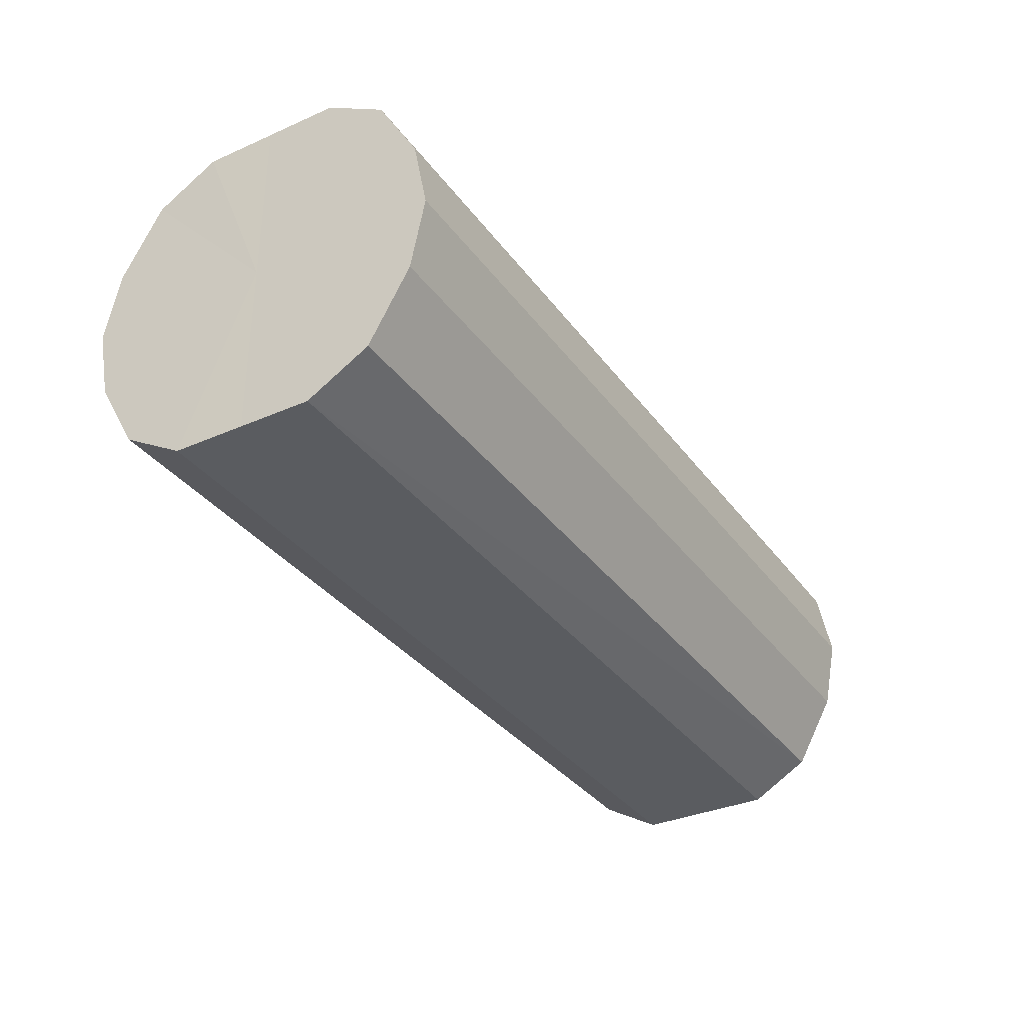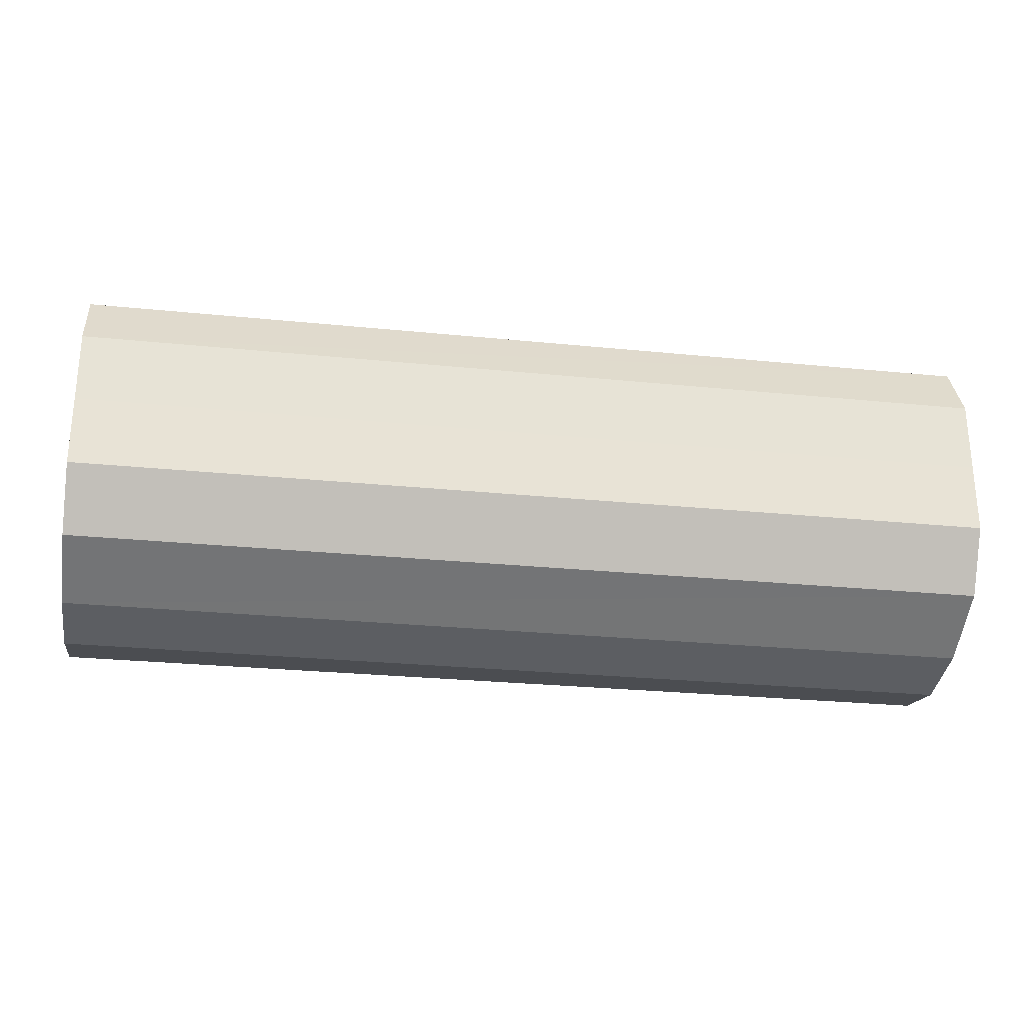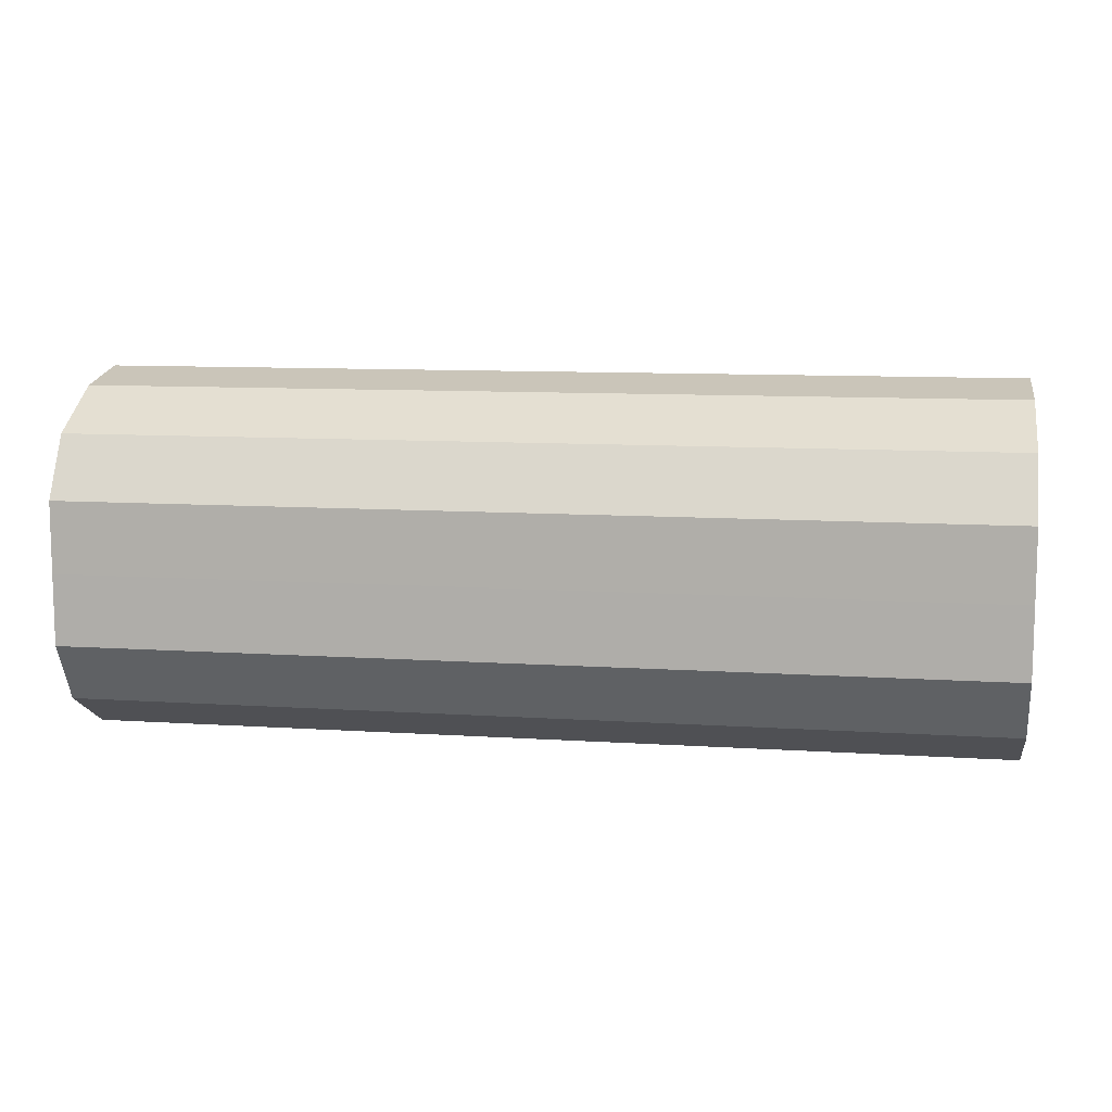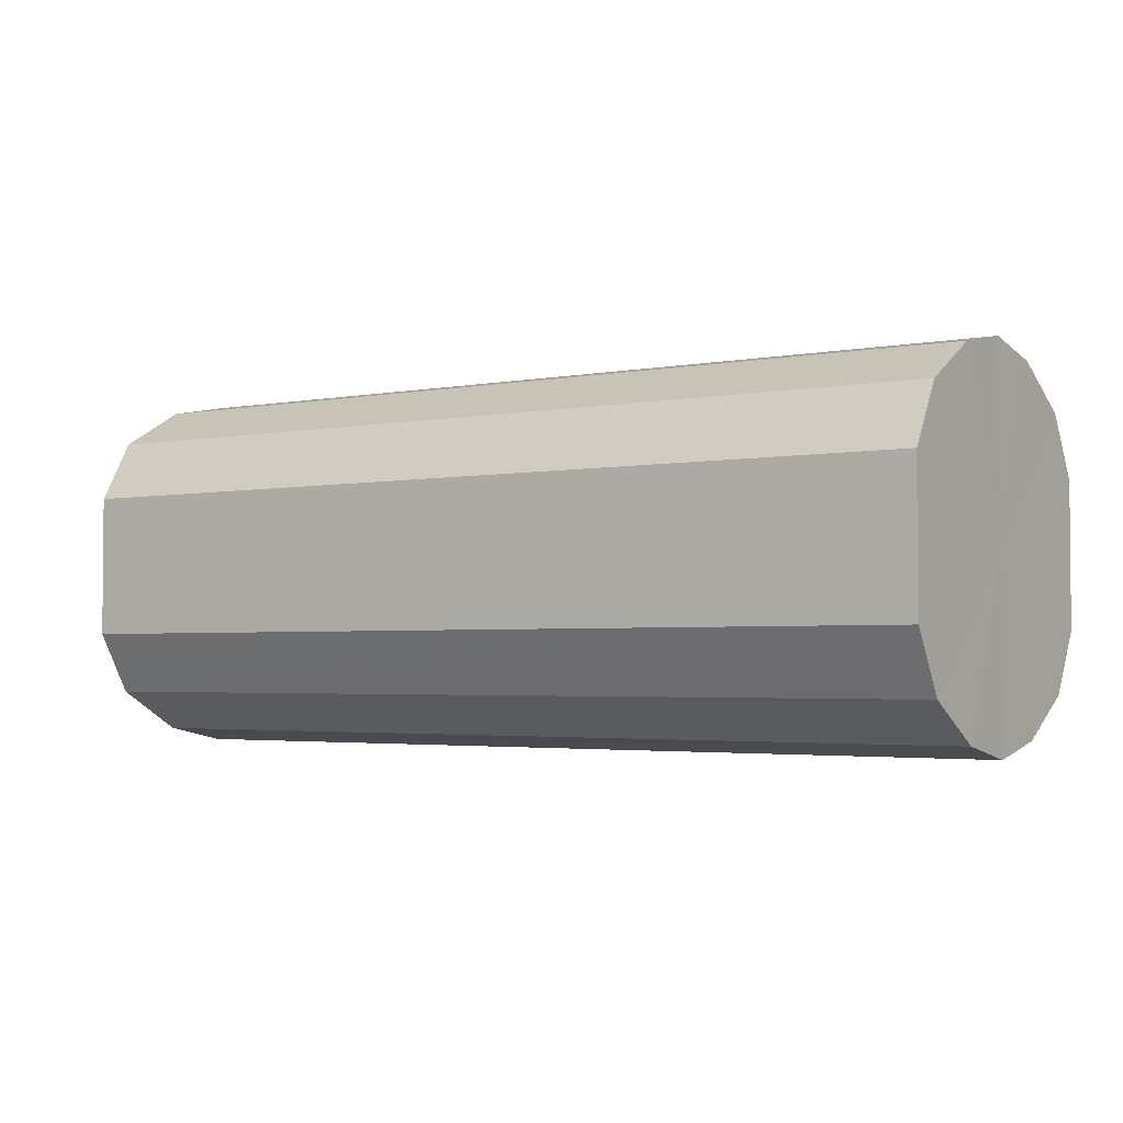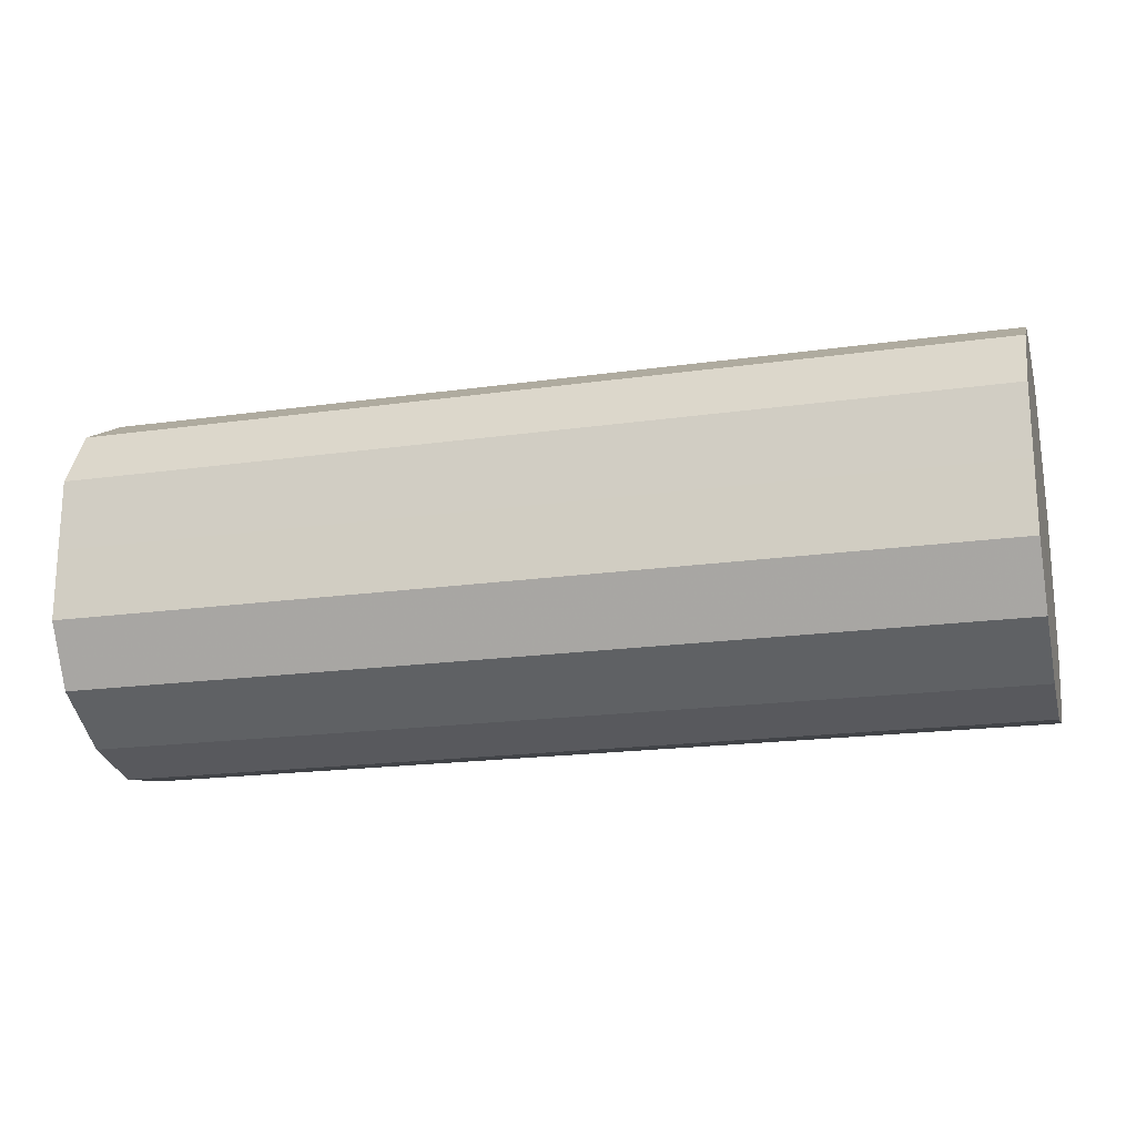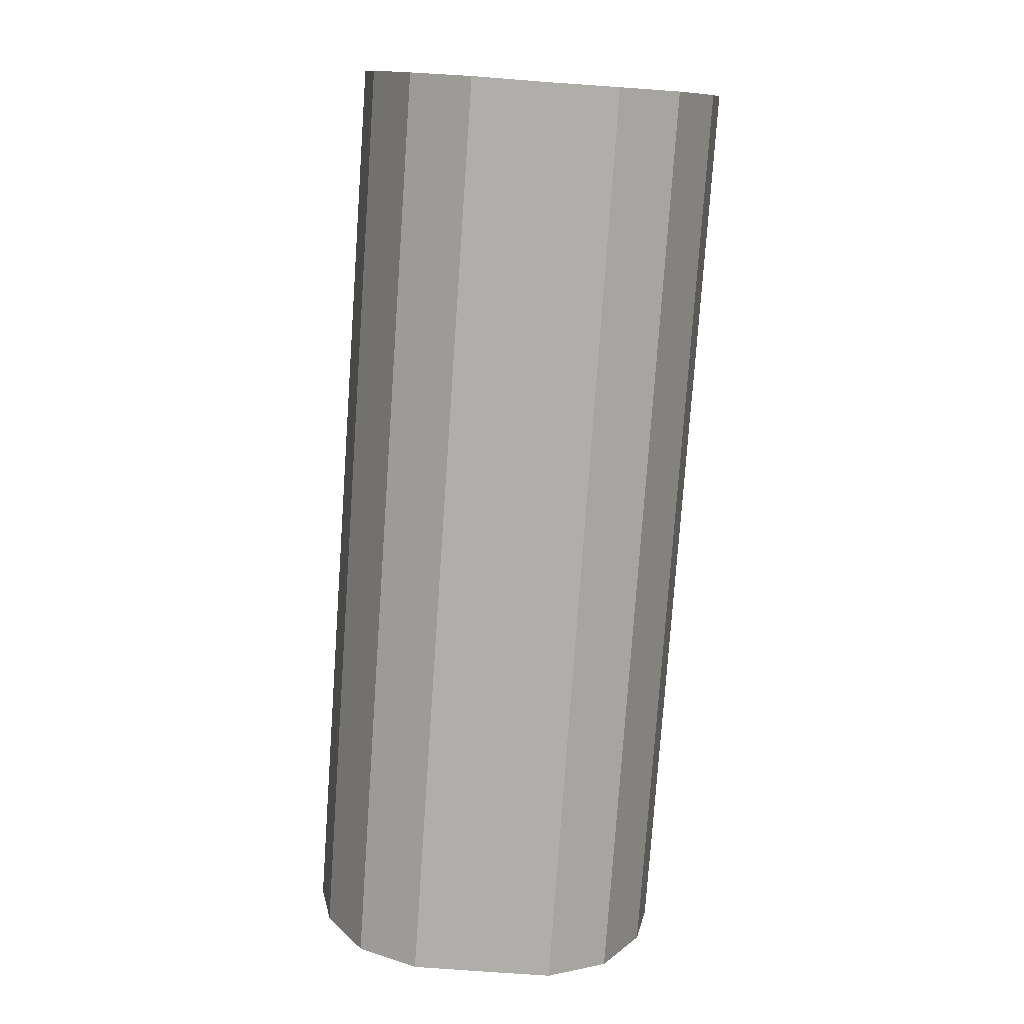
<metadata>
{"format":"obj","ext":"obj","renderer":"f3d","projection":"perspective","resolution":1024,"background":"white","views":[{"elev":-34.0,"azim":-59.2,"up":"+Y"},{"elev":-26.8,"azim":171.0,"up":"+Z"},{"elev":10.1,"azim":9.5,"up":"+Z"},{"elev":-2.9,"azim":-146.5,"up":"+Z"},{"elev":-19.0,"azim":15.0,"up":"+Z"},{"elev":-77.7,"azim":-94.0,"up":"+Y"}]}
</metadata>
<code>
o 11037
v 2251 1881 17.03
v 2251 1881 17.05
v 2250 1881 17.03
v 2251 1881 17.07
v 2250 1881 17.05
v 2251 1881 17.01
v 2250 1881 17.01
v 2251 1881 17.08
v 2250 1881 17.07
v 2251 1881 16.99
v 2250 1881 16.99
v 2251 1881 17.08
v 2250 1881 17.08
v 2251 1881 16.98
v 2250 1881 16.98
v 2251 1881 17.08
v 2250 1881 17.08
v 2251 1881 16.98
v 2250 1881 16.98
v 2251 1881 17.07
v 2250 1881 17.08
v 2251 1881 16.98
v 2250 1881 16.98
v 2251 1881 17.05
v 2250 1881 17.07
v 2251 1881 16.99
v 2250 1881 16.99
v 2251 1881 17.03
v 2250 1881 17.05
v 2251 1881 17.01
v 2250 1881 17.01
v 2250 1881 17.03
v 2250 1881 17.03
v 2251 1881 17.05
v 2250 1881 17.05
v 2251 1881 17.07
v 2250 1881 17.07
v 2250 1881 17.01
v 2251 1881 17.03
v 2250 1881 16.99
v 2251 1881 17.01
v 2251 1881 17.08
v 2250 1881 17.08
v 2250 1881 16.98
v 2251 1881 16.99
v 2250 1881 16.98
v 2251 1881 16.98
v 2251 1881 17.08
v 2250 1881 17.08
v 2250 1881 16.98
v 2251 1881 16.98
v 2250 1881 16.99
v 2251 1881 16.98
v 2251 1881 17.08
v 2250 1881 17.08
v 2250 1881 17.01
v 2251 1881 16.99
v 2250 1881 17.03
v 2251 1881 17.01
v 2251 1881 17.07
v 2250 1881 17.07
v 2250 1881 17.05
v 2251 1881 17.03
v 2251 1881 17.05
v 2251 1881 17.03
v 2251 1881 17.05
v 2251 1881 17.03
v 2251 1881 17.07
v 2251 1881 17.01
v 2251 1881 17.08
v 2251 1881 16.99
v 2251 1881 17.08
v 2251 1881 16.98
v 2251 1881 17.08
v 2251 1881 16.98
v 2251 1881 17.07
v 2251 1881 16.98
v 2251 1881 17.05
v 2251 1881 16.99
v 2251 1881 17.03
v 2251 1881 17.01
v 2250 1881 17.03
v 2250 1881 17.03
v 2250 1881 17.05
v 2250 1881 17.01
v 2250 1881 17.07
v 2250 1881 16.99
v 2250 1881 17.08
v 2250 1881 16.98
v 2250 1881 17.08
v 2250 1881 16.98
v 2250 1881 17.08
v 2250 1881 16.98
v 2250 1881 17.07
v 2250 1881 16.99
v 2250 1881 17.05
v 2250 1881 17.01
v 2250 1881 17.03
f 1 2 3
f 2 4 5
f 6 1 7
f 4 8 9
f 10 6 11
f 8 12 13
f 14 10 15
f 12 16 17
f 18 14 19
f 16 20 21
f 22 18 23
f 20 24 25
f 26 22 27
f 24 28 29
f 30 26 31
f 28 30 32
f 33 34 35
f 35 36 37
f 38 39 33
f 40 41 38
f 37 42 43
f 44 45 40
f 46 47 44
f 43 48 49
f 50 51 46
f 52 53 50
f 49 54 55
f 56 57 52
f 58 59 56
f 55 60 61
f 62 63 58
f 61 64 62
f 65 66 67
f 65 68 66
f 65 67 69
f 65 70 68
f 65 69 71
f 65 72 70
f 65 71 73
f 65 74 72
f 65 73 75
f 65 76 74
f 65 75 77
f 65 78 76
f 65 77 79
f 65 80 78
f 65 79 81
f 65 81 80
f 82 83 84
f 82 85 83
f 82 84 86
f 82 87 85
f 82 86 88
f 82 89 87
f 82 88 90
f 82 91 89
f 82 90 92
f 82 93 91
f 82 92 94
f 82 95 93
f 82 94 96
f 82 97 95
f 82 96 98
f 82 98 97

</code>
